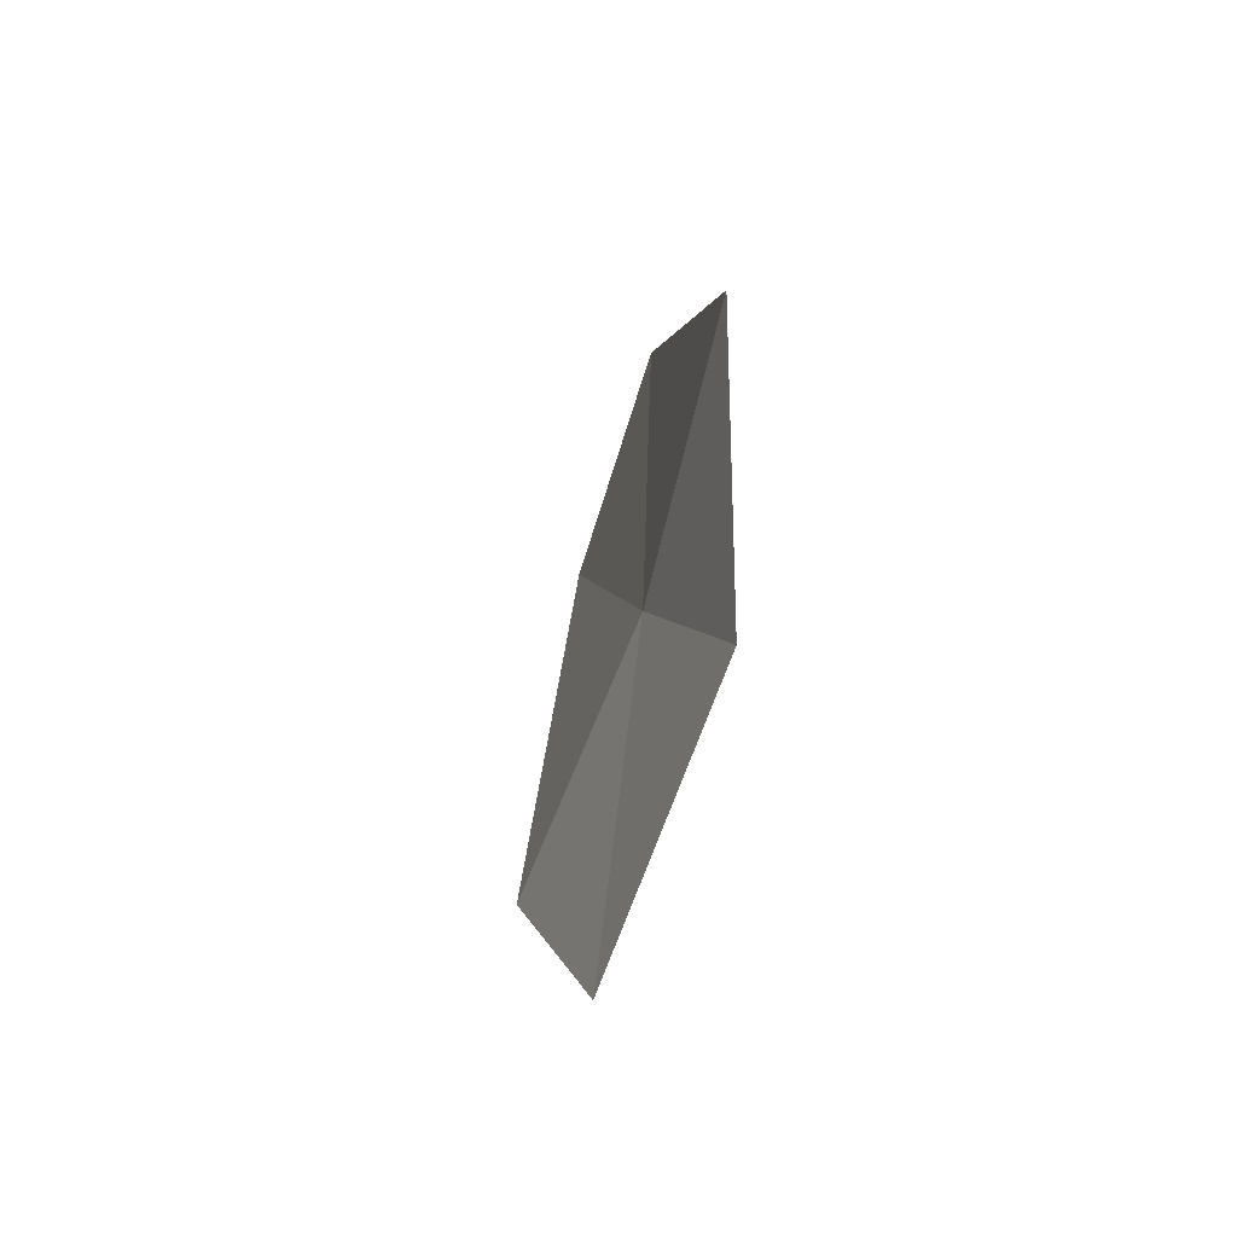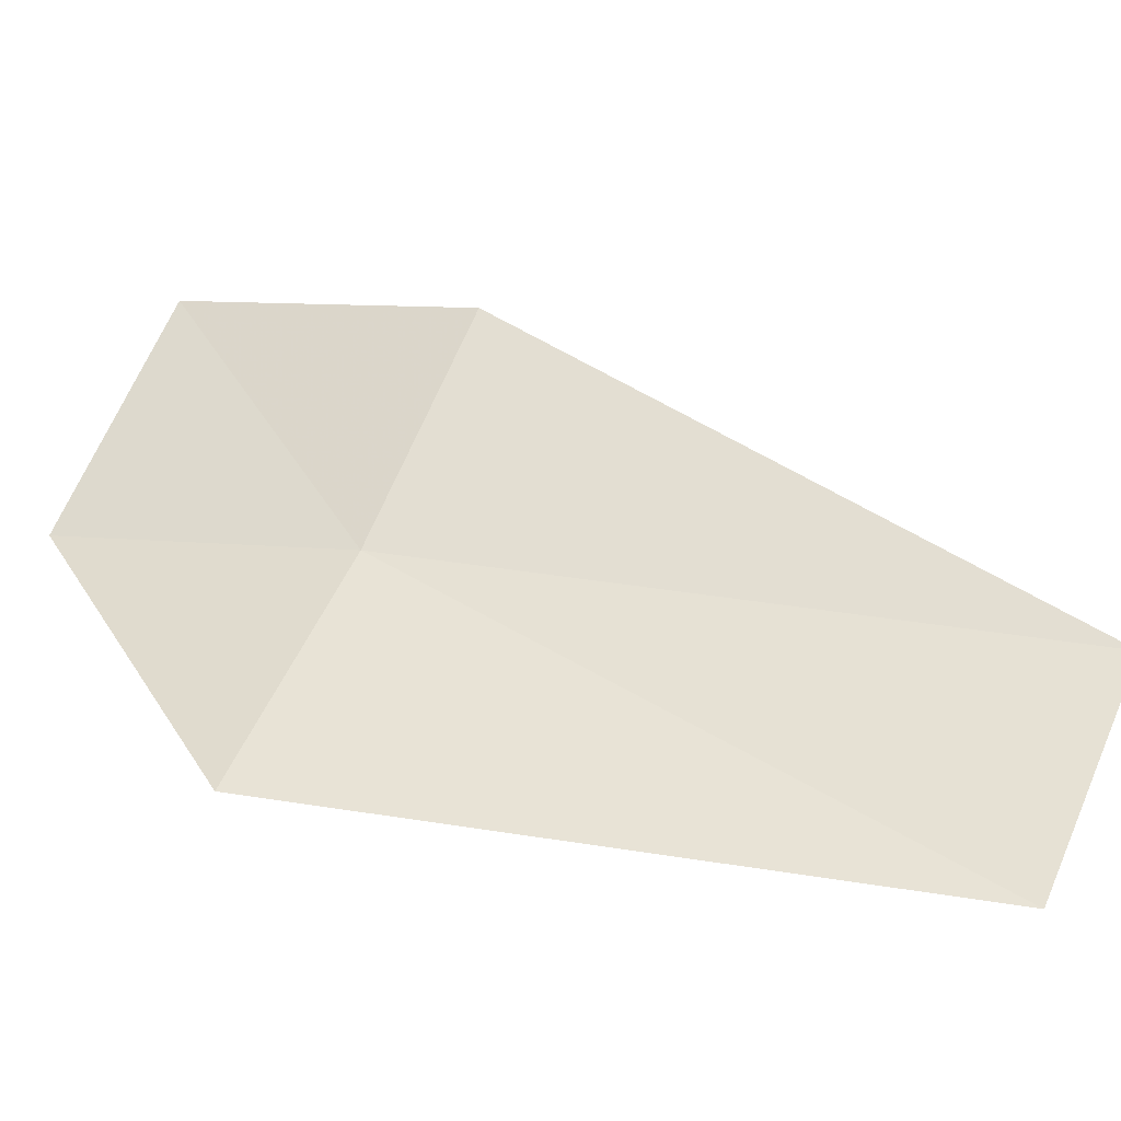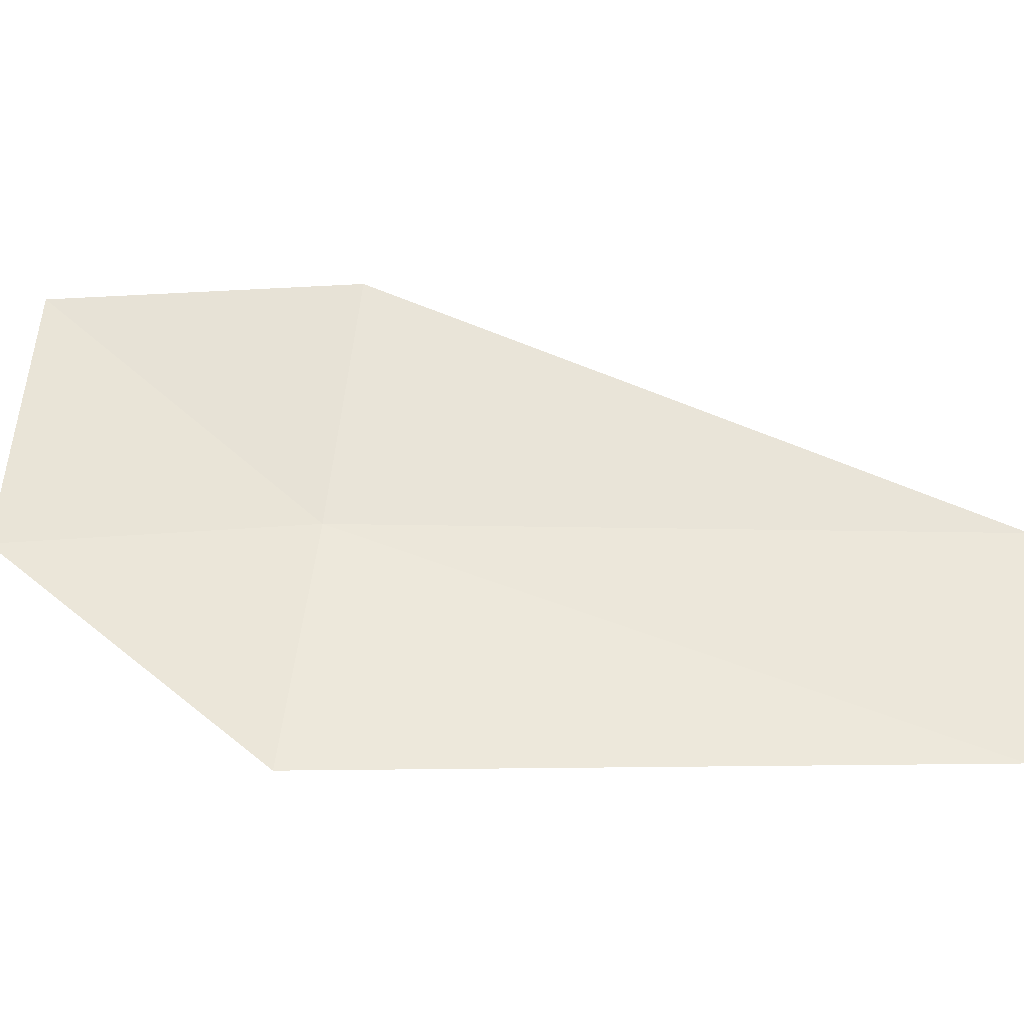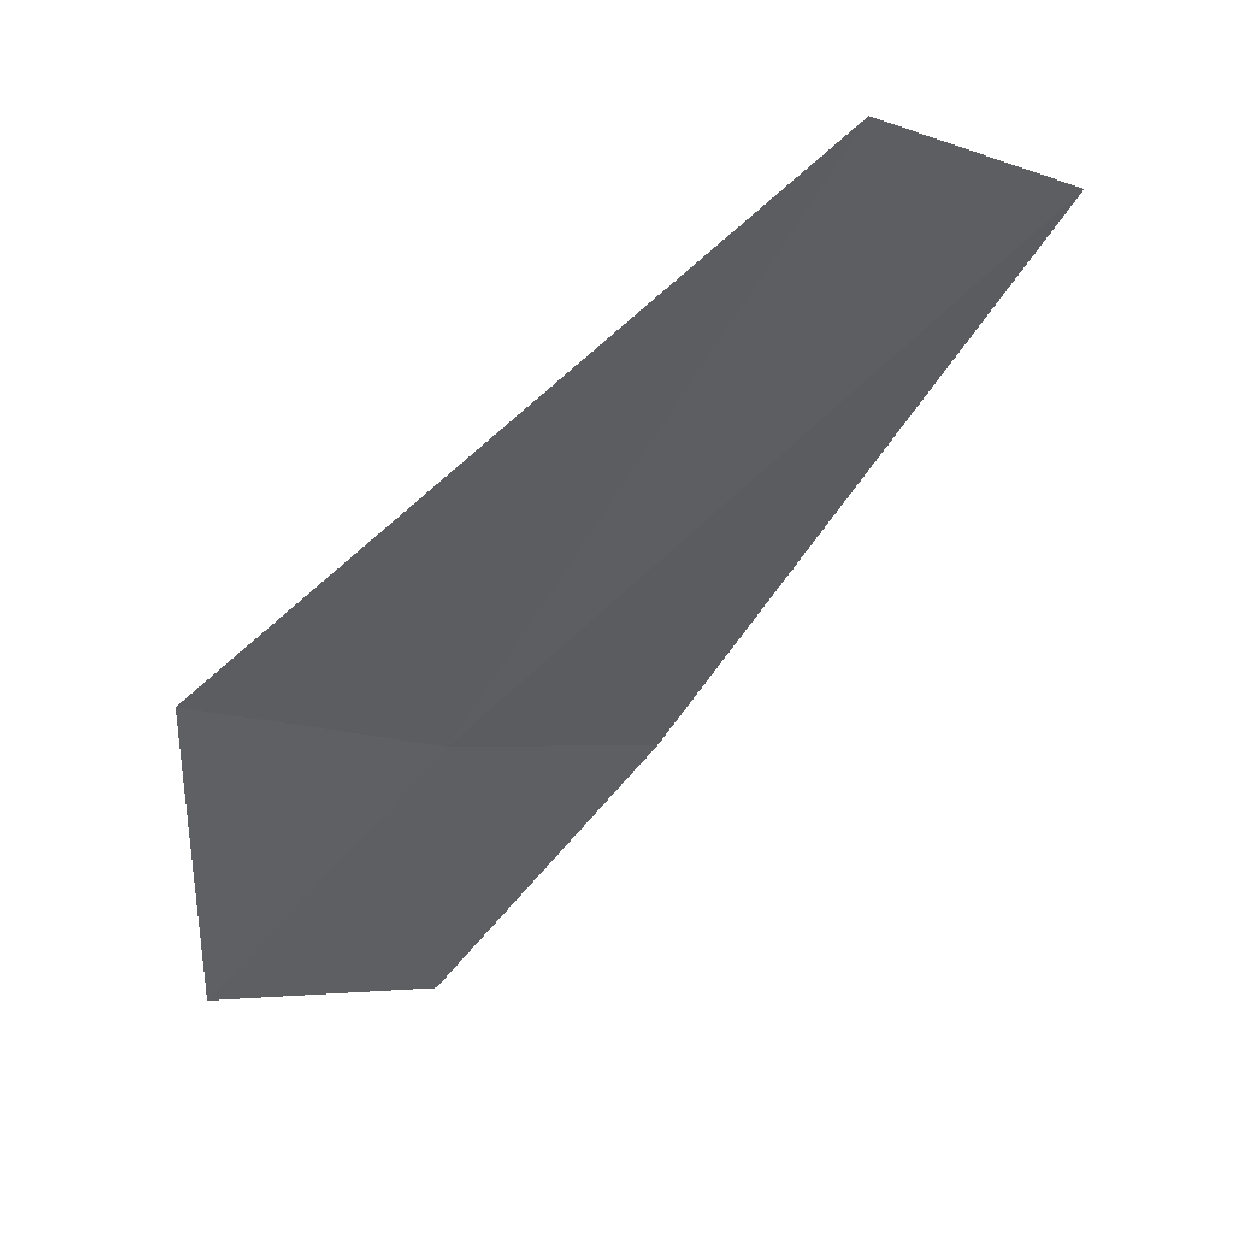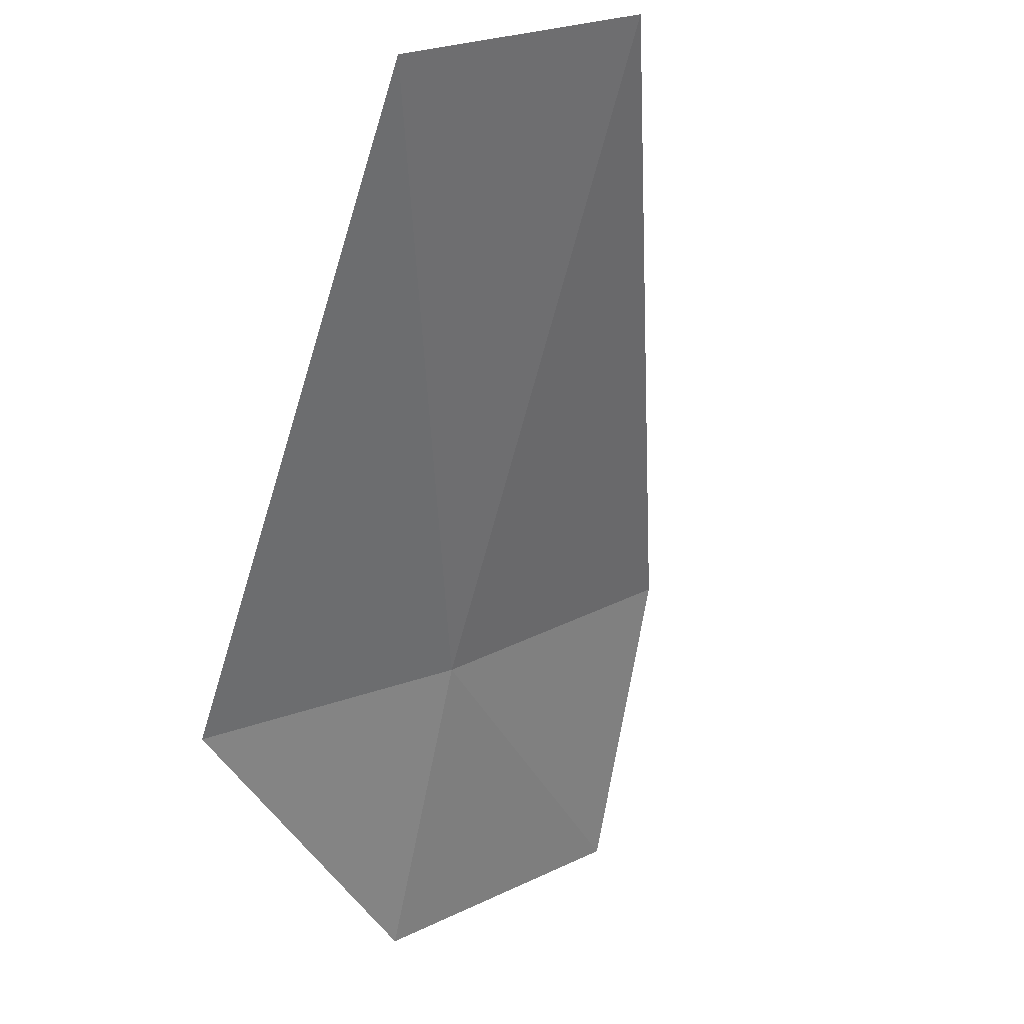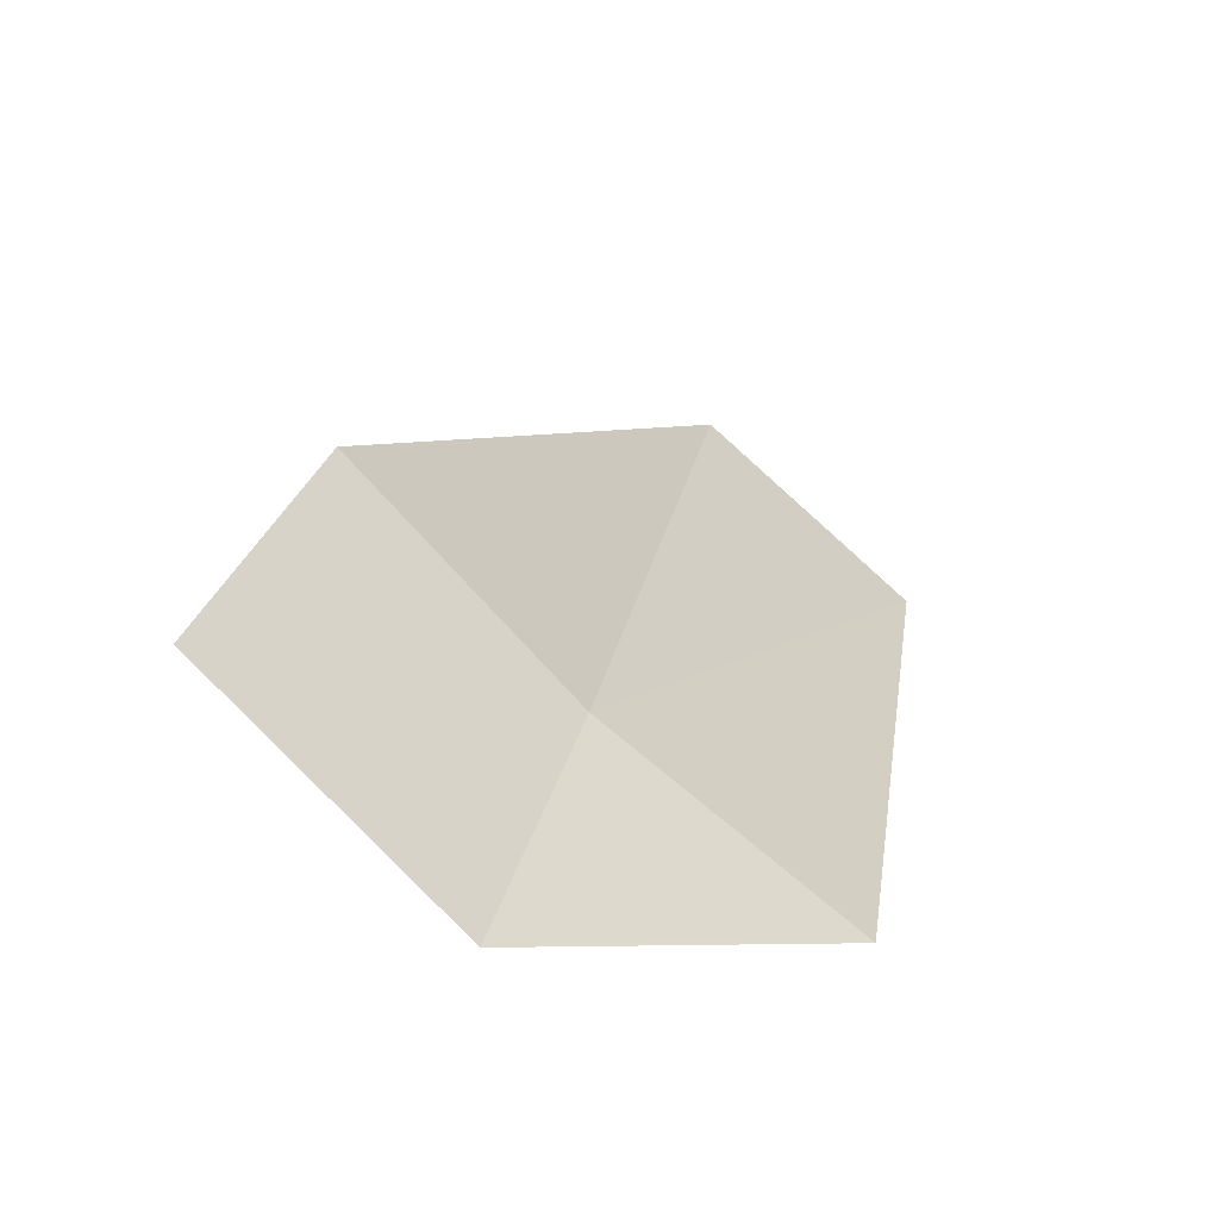
<metadata>
{"format":"obj","ext":"obj","renderer":"f3d","projection":"perspective","resolution":1024,"background":"white","views":[{"elev":73.7,"azim":68.2,"up":"+Y"},{"elev":16.8,"azim":-93.4,"up":"+Z"},{"elev":19.3,"azim":-114.5,"up":"+Z"},{"elev":-61.9,"azim":-64.8,"up":"+Z"},{"elev":-64.4,"azim":-34.8,"up":"+Z"},{"elev":24.5,"azim":169.1,"up":"+Z"}]}
</metadata>
<code>
v 4.373 -8.965 4.979
v 4.273 -9.096 4.935
v 4.325 -8.935 4.942
v 4.315 -9.123 4.972
v 4.415 -8.993 5.024
v 4.405 -8.894 4.974
v 4.45 -8.922 5.02
f 1 3 2
f 1 2 4
f 1 4 5
f 1 6 3
f 1 7 6
f 1 5 7

</code>
